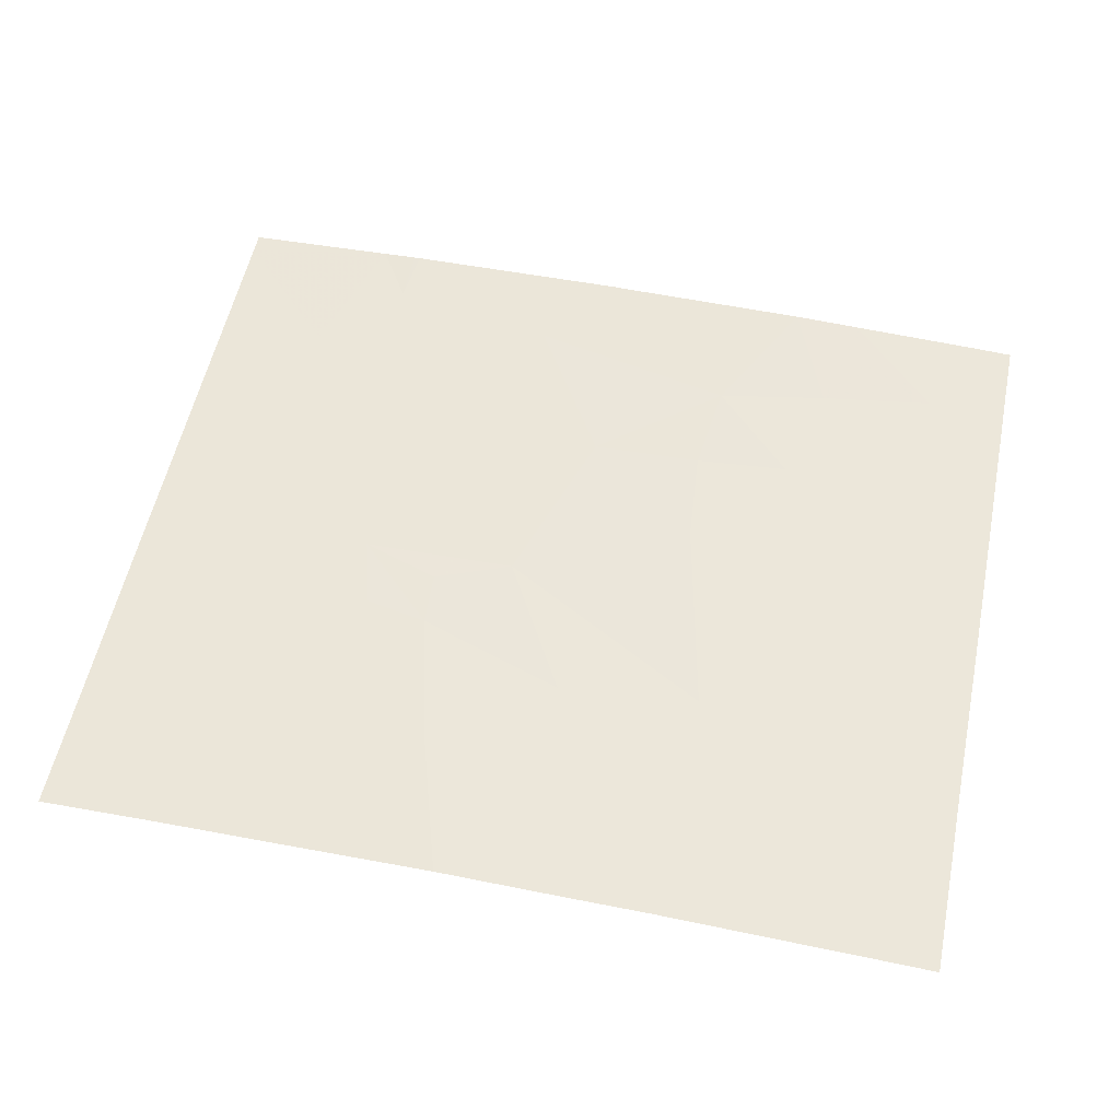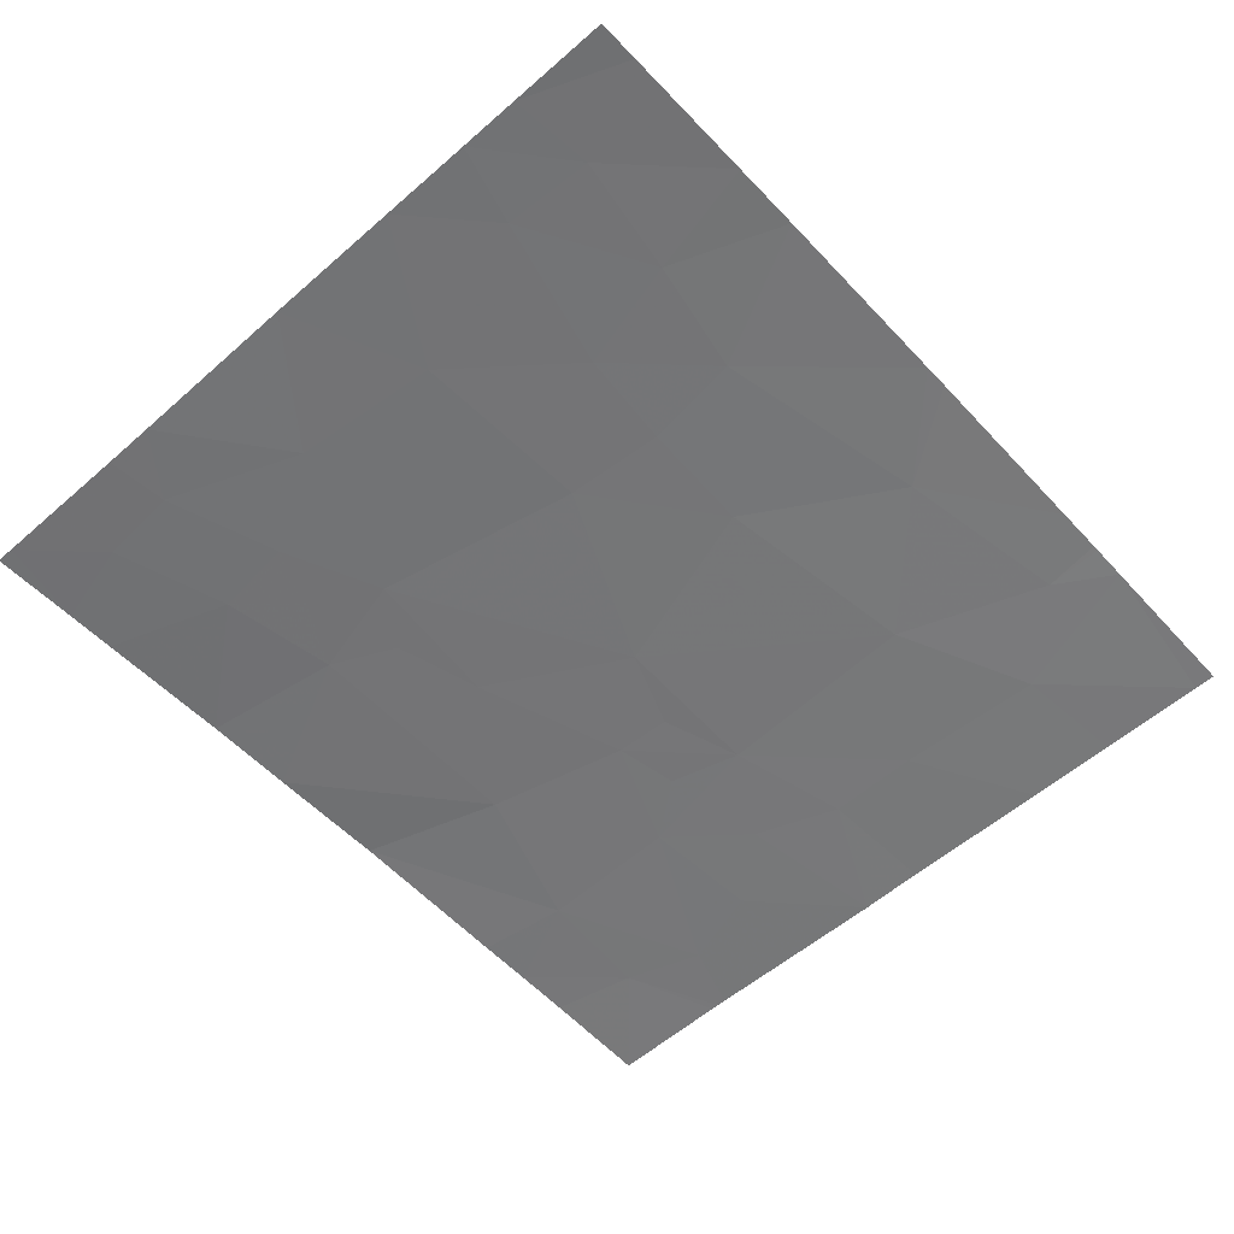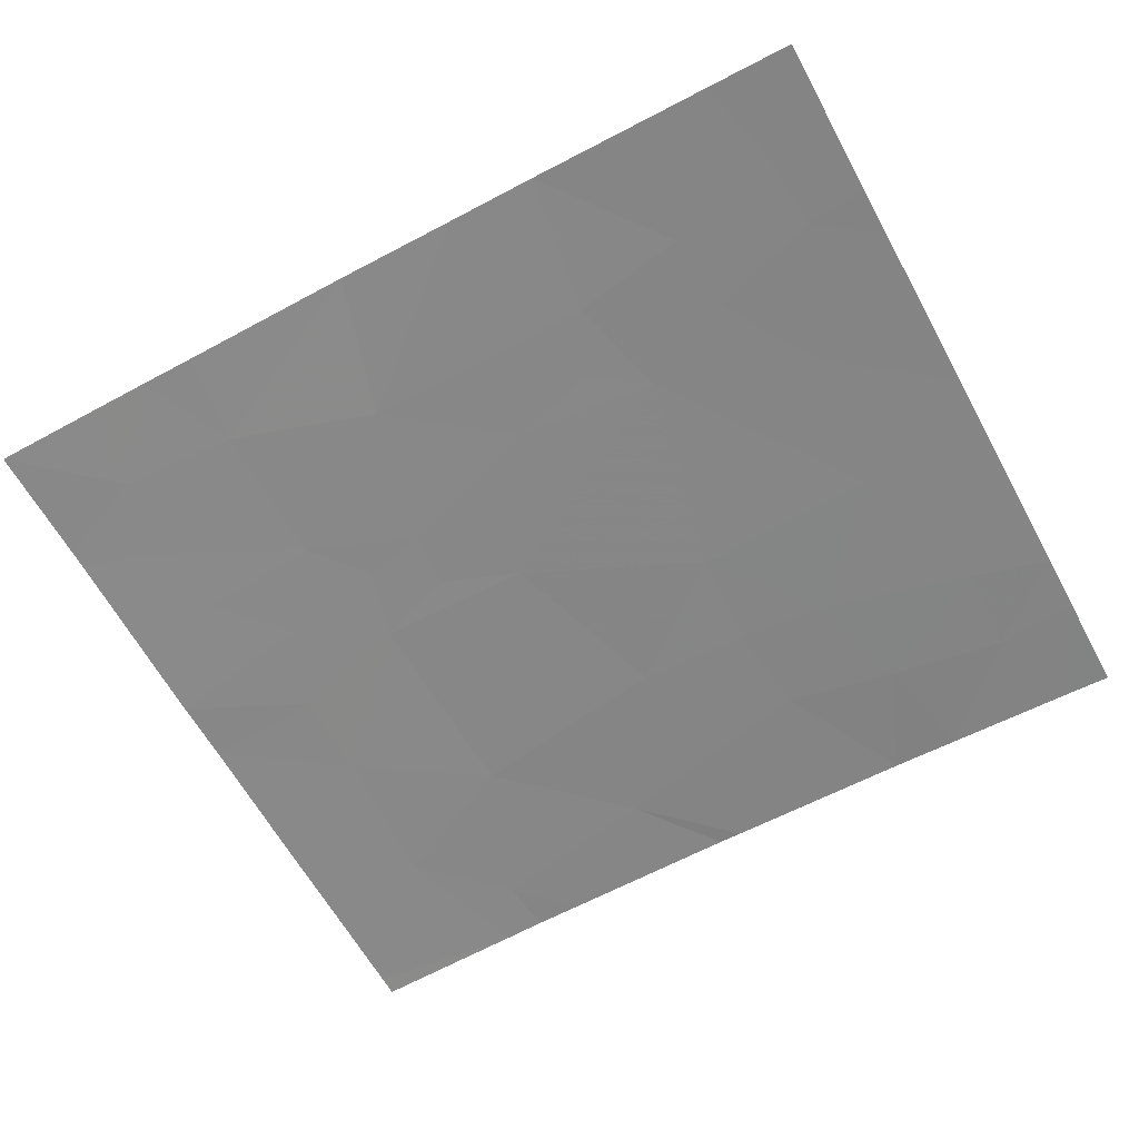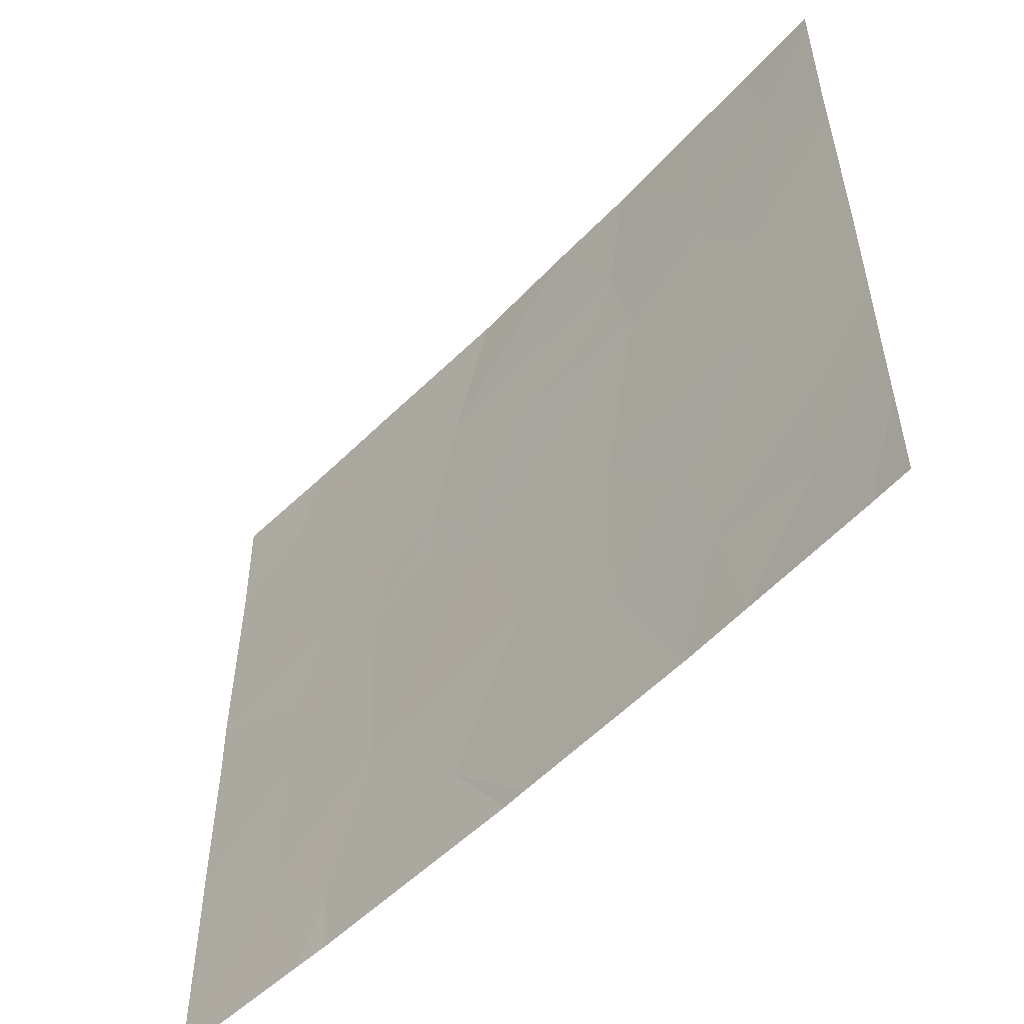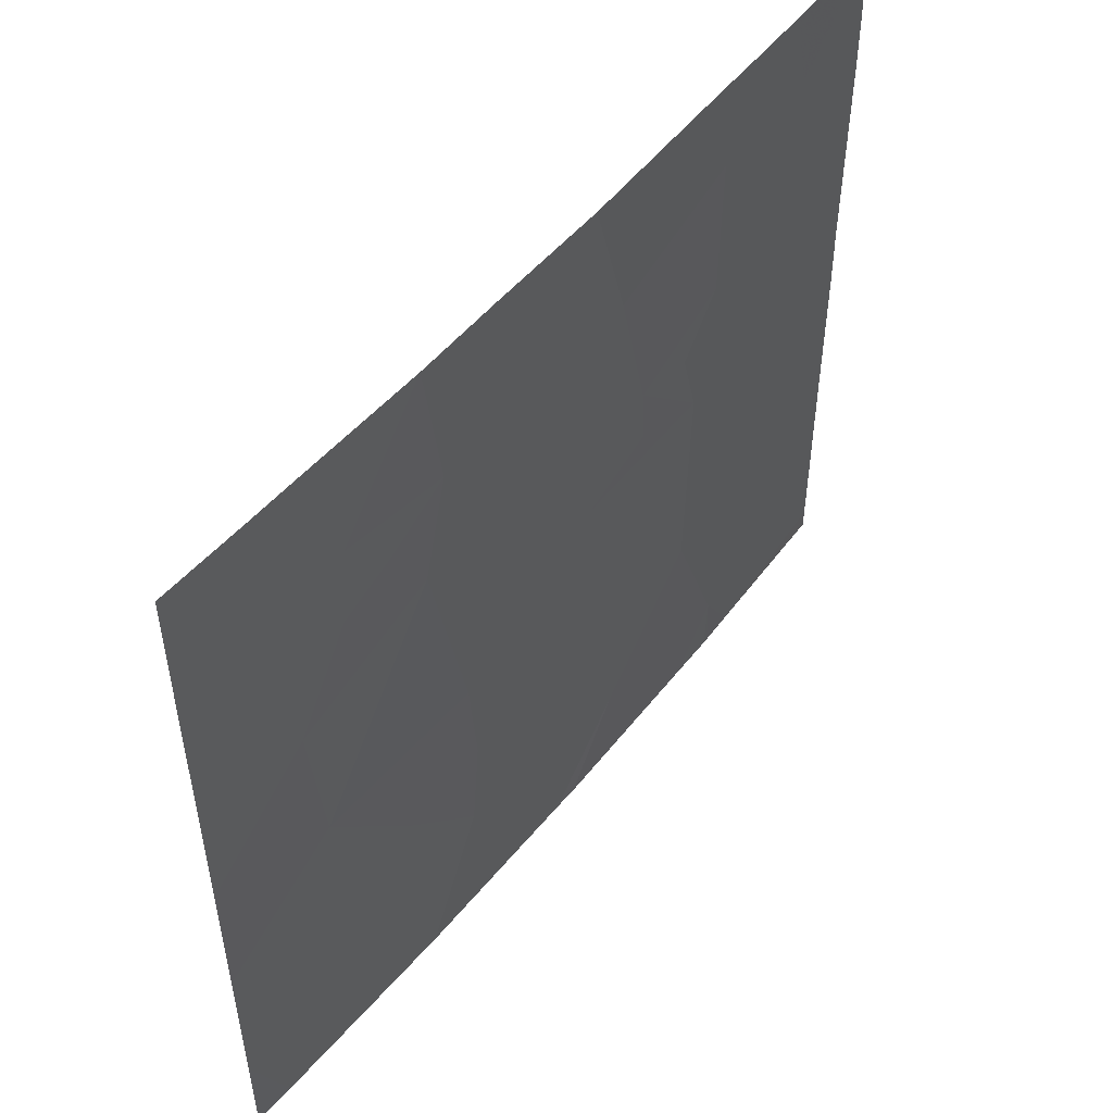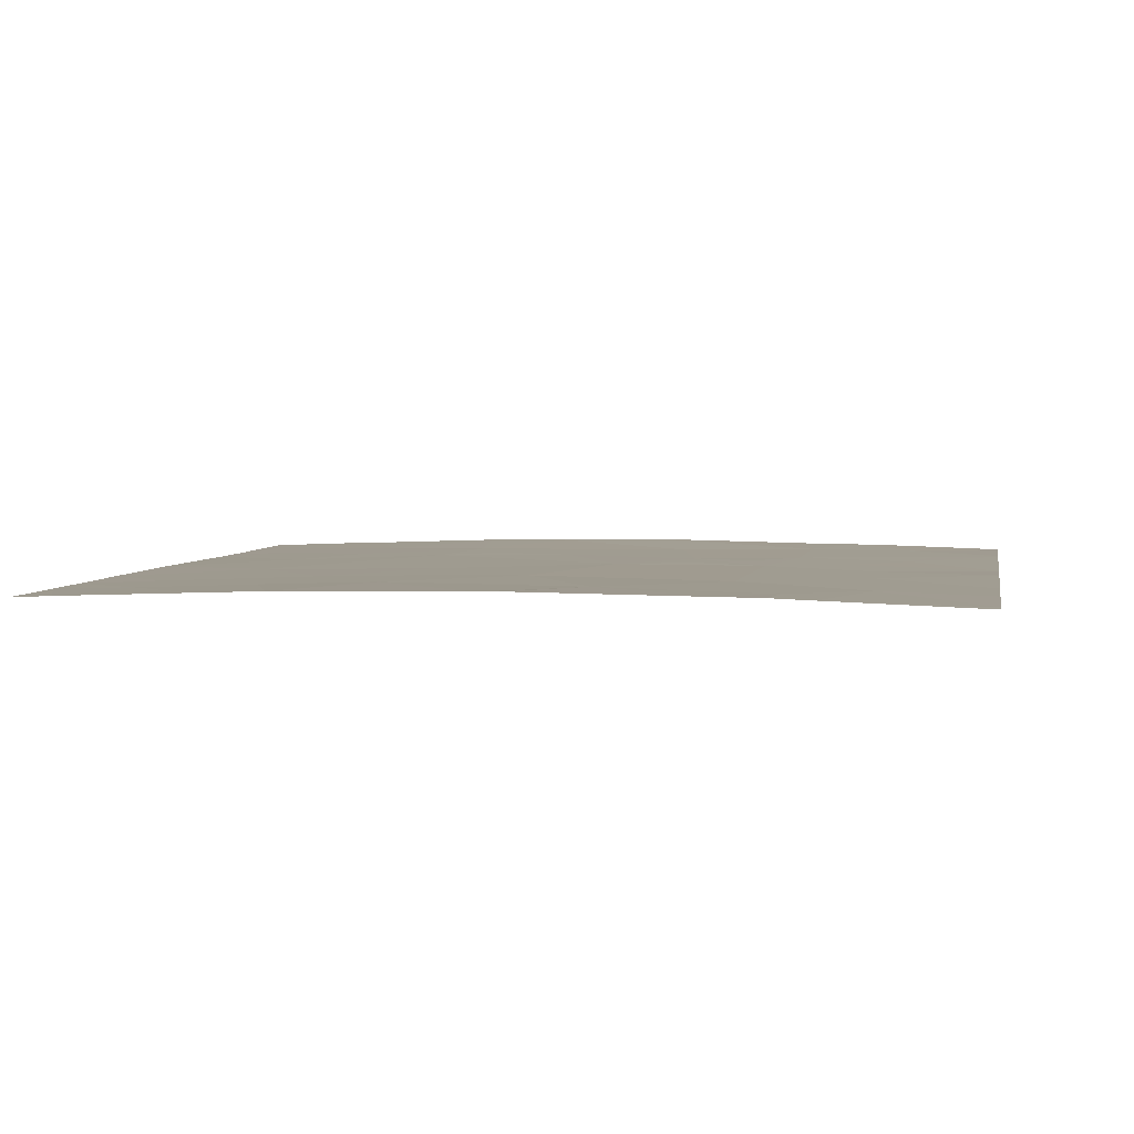
<metadata>
{"format":"obj","ext":"obj","renderer":"f3d","projection":"perspective","resolution":1024,"background":"white","views":[{"elev":55.0,"azim":11.6,"up":"+Y"},{"elev":-56.7,"azim":132.2,"up":"+Y"},{"elev":-62.7,"azim":28.5,"up":"+Y"},{"elev":-53.1,"azim":47.3,"up":"+Z"},{"elev":51.3,"azim":127.1,"up":"+Z"},{"elev":4.4,"azim":-169.1,"up":"+Y"}]}
</metadata>
<code>
v 4.162 27.9 20.51
v 4.06 27.91 20.91
v 3.94 27.91 20.66
v 2.593 27.91 20.54
v 2.024 27.9 20.83
v 2.126 27.9 20.51
v 2.351 27.91 20.25
v 2.692 27.91 20.04
v 3.178 27.93 18.79
v 3.518 27.93 18.46
v 3.522 27.92 19.35
v 4.003 27.92 18.97
v 2.125 27.91 21.13
v 1.764 27.9 20.98
v 1.764 27.9 20.95
v 2.721 27.92 19.24
v 2.228 27.91 19.57
v 2.197 27.91 18.99
v 2.711 27.93 18.46
v 2.505 27.92 18.68
v 3.993 27.91 19.72
v 3.961 27.91 19.34
v 4.264 27.92 18.46
v 1.764 27.9 20.94
v 5.217 27.88 19.07
v 4.895 27.89 18.81
v 5.217 27.88 18.84
v 2.768 27.91 20.32
v 3.015 27.91 20.37
v 3.002 27.91 20.15
v 3.304 27.91 20.03
v 4.334 27.9 19.3
v 4.704 27.89 19.75
v 4.974 27.88 20.82
v 5.212 27.87 20.64
v 4.539 27.89 20.68
v 4.767 27.89 20.31
v 1.763 27.9 19.3
v 1.765 27.9 18.95
v 4.315 27.9 20.77
v 4.532 27.91 18.46
v 4.441 27.91 18.89
v 3.15 27.92 20.91
v 3.79 27.92 21.46
v 3.605 27.91 20.57
v 3.423 27.93 18.46
v 5.217 27.88 19.43
v 4.916 27.89 19.16
v 1.765 27.9 18.54
v 4.951 27.88 21.13
v 4.679 27.89 21.46
v 4.509 27.9 20.99
v 2.529 27.93 18.46
v 2.506 27.93 18.46
v 4.145 27.91 21.46
v 5.212 27.87 20.84
v 2.636 27.91 21.46
v 3.315 27.93 21.46
v 2.584 27.91 21.1
v 5.211 27.87 21.39
v 5.212 27.87 20.94
v 4.87 27.89 21.46
v 5.211 27.87 21.46
v 5.056 27.89 18.46
v 1.762 27.9 20.15
v 1.764 27.9 20.91
v 5.216 27.88 19.97
v 2.368 27.92 18.46
v 1.765 27.9 18.46
v 2.227 27.91 19.92
v 1.764 27.9 19.9
v 5.218 27.88 18.46
v 2.195 27.91 21.46
v 1.761 27.9 21.46
v 2.416 27.91 21.46
f 3 1 2
f 6 4 5
f 8 4 7
f 12 9 10
f 12 11 9
f 15 13 14
f 18 16 17
f 20 19 9
f 9 16 20
f 22 21 11
f 12 10 23
f 5 15 24
f 5 13 15
f 27 25 26
f 29 28 8
f 31 30 8
f 29 30 31
f 21 32 33
f 37 35 34
f 34 36 37
f 18 38 39
f 18 17 38
f 1 36 40
f 42 41 26
f 2 44 43
f 43 45 2
f 2 1 40
f 20 16 18
f 9 46 10
f 48 25 47
f 18 39 49
f 37 36 1
f 52 50 51
f 17 16 8
f 20 54 53
f 2 40 52
f 2 55 44
f 52 34 50
f 52 36 34
f 34 35 56
f 59 58 57
f 59 43 58
f 52 51 55
f 55 2 52
f 11 16 9
f 61 60 50
f 31 8 16
f 16 11 31
f 3 2 45
f 42 26 48
f 48 32 42
f 8 28 4
f 60 62 50
f 60 63 62
f 64 26 41
f 61 50 56
f 6 66 65
f 6 5 66
f 34 56 50
f 48 26 25
f 37 67 35
f 69 68 49
f 42 32 12
f 43 44 58
f 17 8 70
f 62 51 50
f 20 68 54
f 17 71 38
f 64 27 26
f 64 72 27
f 18 49 68
f 68 20 18
f 70 65 71
f 71 17 70
f 74 14 13
f 13 73 74
f 75 73 13
f 59 75 13
f 40 36 52
f 22 12 32
f 5 24 66
f 5 59 13
f 5 4 59
f 6 65 7
f 7 4 6
f 31 1 45
f 31 21 1
f 33 37 1
f 1 21 33
f 9 19 46
f 22 11 12
f 29 8 30
f 29 43 4
f 33 47 67
f 22 32 21
f 33 67 37
f 33 48 47
f 33 32 48
f 70 7 65
f 70 8 7
f 4 43 59
f 20 53 19
f 29 31 45
f 29 4 28
f 3 45 1
f 29 45 43
f 31 11 21
f 42 23 41
f 42 12 23
f 59 57 75

</code>
